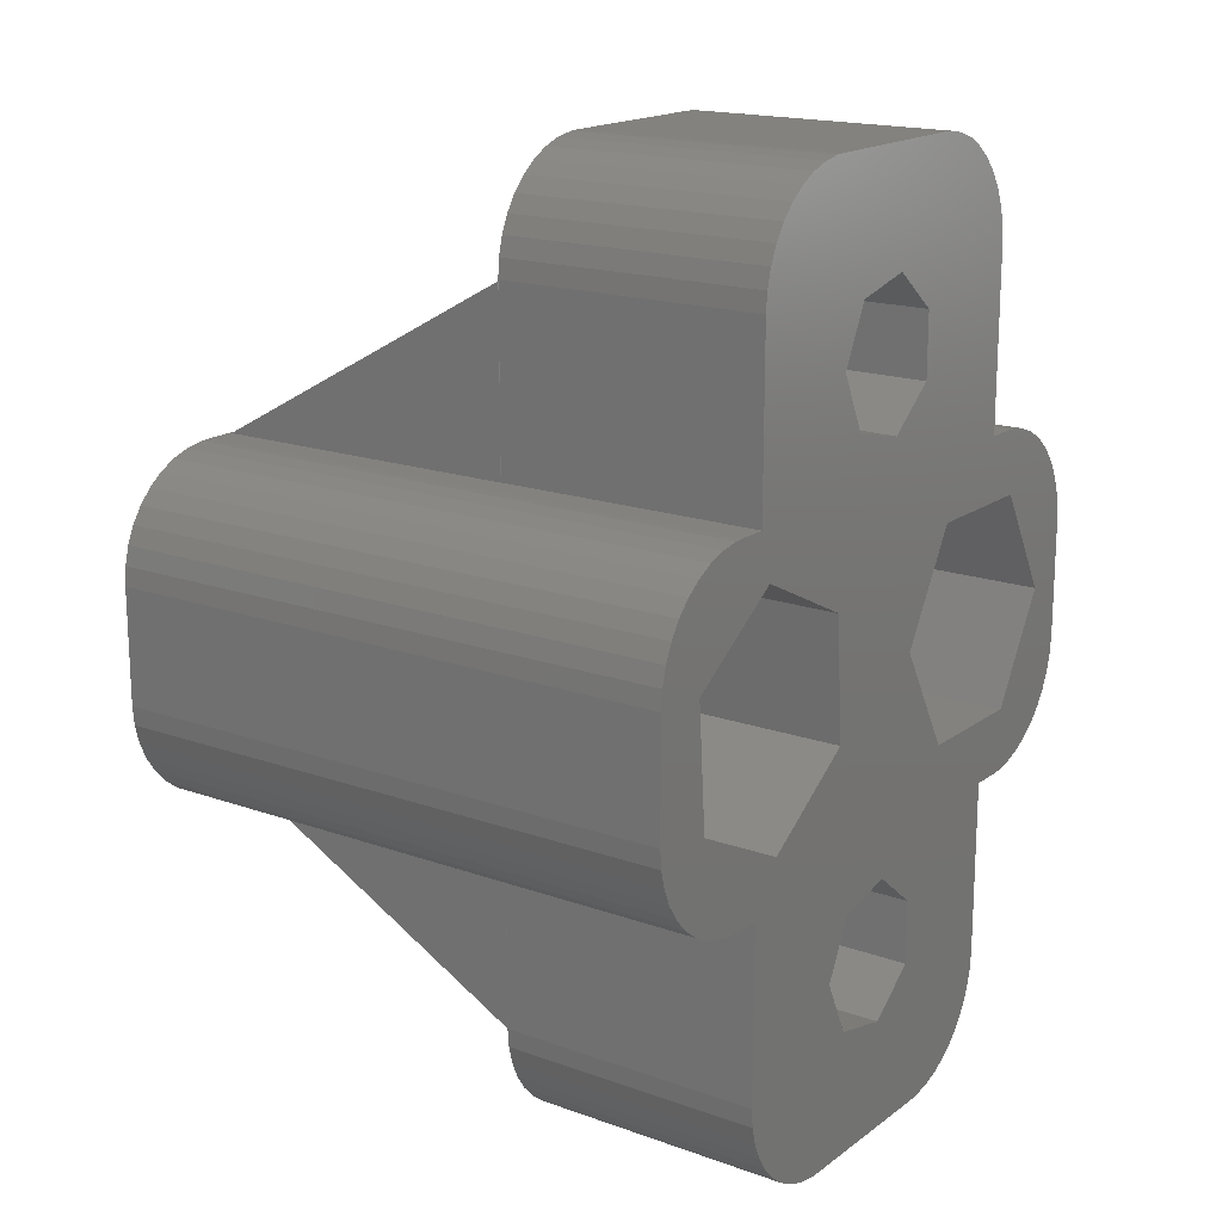
<metadata>
{"format":"stl","ext":"stl","renderer":"f3d","projection":"perspective","resolution":1024,"background":"white","views":[{"elev":17.3,"azim":125.5,"up":"+Y"}]}
</metadata>
<code>
# stl→obj: 440 verts, 884 faces
v -0.4298 -0.9416 0
v 1.204 -1.315 0
v 1.204 -1.315 4
v -0.4298 -0.9416 4
v 1.722 3.09 0
v 1.625 -0.01 4
v -0.4298 -4.708 0
v -0.4298 -4.708 4
v 1.204 -4.335 0
v 2.25 -7.629 0
v 1.204 -4.335 4
v 1.625 -5.639 4
v -0.4298 13.71 0
v 1.204 13.33 0
v 1.204 13.33 4
v -0.4298 13.71 4
v 2.25 16.63 0
v 1.625 14.64 4
v -0.4298 9.942 0
v -0.4298 9.942 4
v 1.204 10.31 0
v 1.965 6.331 0
v 1.204 10.31 4
v 1.625 9.01 4
v -1.4 4.5 0
v -1.625 -0.01 4
v 1.625 -0.01 7
v -1.625 -0.01 7
v 3.26 0 7
v -1.625 -5.639 4
v -1.625 -5.639 7
v 1.625 -5.639 7
v 2.25 -7.629 7
v -1.625 14.64 4
v 1.625 14.64 7
v -1.625 14.64 7
v 2.25 16.63 7
v -1.625 9.01 4
v -1.625 9.01 7
v 1.625 9.01 7
v 3.26 9 7
v -1.74 -1.987 0
v -1.74 -1.987 4
v -1.74 -3.663 0
v -1.74 -3.663 4
v -1.74 10.99 0
v -1.74 10.99 4
v -1.74 12.66 0
v -1.74 12.66 4
v -2.25 -7.629 0
v -2.25 -7.629 7
v -2.25 16.63 0
v -2.25 16.63 7
v -2.498 -7.619 0
v -2.498 -7.619 7
v -2.498 16.62 0
v -2.498 16.62 7
v -2.554 4.022 11.37
v -2.5 4.5 11.37
v -1.4 4.5 11.37
v -2.554 4.978 11.37
v -2.713 3.567 11.37
v -2.713 5.433 11.37
v -2.959 4 14.16
v -2.719 4.5 14.16
v -2.719 4.5 11.78
v -2.959 4 14.19
v 2.959 4 14.19
v 3 4 14.85
v 3 3 14.19
v -2.959 5 14.16
v -2.959 5 14.19
v 2.959 5 14.19
v 3 6 14.19
v -2.969 3.159 11.37
v -2.969 5.84 11.37
v -2.986 -7.537 0
v -2.986 -7.537 7
v -2.986 16.54 0
v -2.986 16.54 7
v -3 2 14.19
v -3 2 14.85
v -3 3 14.85
v -3 3 14.19
v 3 2 14.19
v 3 2 14.85
v 3.1 0 14.19
v 3 3 14.85
v -3 4 14.16
v -3 4 14.85
v -3 5 14.85
v -3 5 14.16
v 3 5 14.85
v -3 6 14.19
v -3 6 14.85
v -3 7 14.85
v -3 7 14.19
v 3 6 14.85
v 3 7 14.19
v 3.1 9 14.19
v 3 7 14.85
v -3.025 1.685 0
v -3.025 1.685 11.37
v -3.025 7.315 0
v -3.025 7.315 11.37
v -3.1 0 14.19
v -3.1 2.569 14.19
v -3.1 0 15.35
v -3.1 2.569 15.35
v -3.1 6.431 14.19
v -3.1 9 14.19
v -3.1 6.431 15.35
v -3.1 9 15.35
v -3.25 -2.825 4
v -3.25 -2.825 7
v -3.25 11.82 4
v -3.25 11.82 7
v -3.26 -4.614 7
v -3.26 0 7
v -3.26 0 15.32
v -3.26 13.59 7
v -3.26 9 15.29
v -3.26 9 7
v -3.309 2.819 11.37
v -3.309 6.181 11.37
v -3.446 2.99 11.78
v -3.446 6.01 11.78
v -3.446 2.99 14.19
v -3.446 6.01 14.19
v -3.455 -7.376 0
v -3.455 -7.376 7
v -3.455 16.38 0
v -3.455 16.38 7
v -3.717 2.563 11.37
v -3.717 6.437 11.37
v -3.891 -7.141 0
v -3.891 -7.141 7
v -3.891 16.14 0
v -3.891 16.14 7
v -4.172 2.404 11.37
v -4.172 6.596 11.37
v -4.282 -6.836 0
v -4.282 -6.836 7
v -4.282 15.84 0
v -4.282 15.84 7
v -4.617 -6.472 0
v -4.617 -6.472 7
v -4.617 15.47 0
v -4.617 15.47 7
v -4.65 2.35 11.37
v -4.65 6.65 11.37
v -4.65 2.569 14.19
v -4.65 2.715 14.19
v -4.65 2.569 15.35
v -4.65 2.715 15.35
v -4.65 6.285 14.19
v -4.65 6.431 14.19
v -4.65 6.285 15.35
v -4.65 6.431 15.35
v -4.888 -6.057 0
v -4.888 -6.057 7
v -4.888 15.06 0
v -4.888 15.06 7
v -5.08 2.617 11.78
v -5.08 6.383 11.78
v -5.08 2.617 15.35
v -5.08 6.383 15.35
v -5.087 -5.603 0
v -5.087 -5.603 7
v -5.087 14.6 0
v -5.087 14.6 7
v -5.128 2.404 11.37
v -5.128 6.596 11.37
v -5.209 -5.123 0
v -5.209 -5.123 7
v -5.209 14.12 0
v -5.209 14.12 7
v -5.25 -4.614 7
v -5.25 -4.619 6.99
v -5.25 0 6.99
v -5.25 0 0
v -5.25 -4.629 0
v -5.25 -4.629 7
v -5.25 13.59 7
v -5.25 13.63 7
v -5.25 13.6 6.99
v -5.25 13.63 0
v -5.25 9 0
v -5.25 9 6.99
v -5.26 -4.619 6.99
v -5.26 0 15.32
v -5.26 0 6.99
v -5.26 13.6 6.99
v -5.26 9 15.29
v -5.26 9 6.99
v -5.583 2.563 11.37
v -5.583 6.437 11.37
v -5.99 2.819 11.37
v -5.99 6.181 11.37
v -6 0 0
v -6 0 15.35
v -6 9 0
v -6 9 15.35
v -6.248 0.01025 0
v -6.248 0.01025 15.35
v -6.248 8.99 0
v -6.248 8.99 15.35
v -6.275 1.685 0
v -6.275 1.685 11.37
v -6.275 7.315 0
v -6.275 7.315 11.37
v -6.331 3.159 11.37
v -6.331 5.84 11.37
v -6.39 3.662 11.78
v -6.39 5.338 11.78
v -6.39 3.662 15.35
v -6.39 5.338 15.35
v -6.587 3.567 11.37
v -6.587 5.433 11.37
v -6.736 0.09181 0
v -6.736 0.09181 15.35
v -6.736 8.908 0
v -6.736 8.908 15.35
v -6.746 4.022 11.37
v -6.746 4.978 11.37
v -6.8 4.5 11.37
v -7.205 0.2527 0
v -7.205 0.2527 15.35
v -7.205 8.747 0
v -7.205 8.747 15.35
v -7.641 0.4885 0
v -7.641 0.4885 15.35
v -7.641 8.511 0
v -7.641 8.511 15.35
v -7.9 4.5 0
v -7.9 4.5 11.37
v -8.032 0.7928 0
v -8.032 0.7928 15.35
v -8.032 8.207 0
v -8.032 8.207 15.35
v -8.367 1.157 0
v -8.367 1.157 15.35
v -8.367 7.843 0
v -8.367 7.843 15.35
v -8.638 1.572 0
v -8.638 1.572 15.35
v -8.638 7.428 0
v -8.638 7.428 15.35
v -8.837 2.026 0
v -8.837 2.026 15.35
v -8.837 6.974 0
v -8.837 6.974 15.35
v -8.959 2.506 0
v -8.959 2.506 15.35
v -8.959 6.494 0
v -8.959 6.494 15.35
v -9 3 0
v -9 3 15.35
v -9 6 15.35
v -9 6 0
v 4.407 1.259 0
v 1.931 -2.825 0
v 5.25 0 0
v 1.931 -2.825 4
v 3.25 -2.825 4
v 5.25 -4.629 0
v 2.498 -7.619 0
v 2.986 -7.537 0
v 3.455 -7.376 0
v 3.891 -7.141 0
v 4.282 -6.836 0
v 4.617 -6.472 0
v 4.888 -6.057 0
v 5.087 -5.603 0
v 5.209 -5.123 0
v 1.931 11.82 4
v 1.931 11.82 0
v 5.25 9 0
v 4.893 7.741 0
v 3.25 11.82 4
v 2.498 16.62 0
v 2.986 16.54 0
v 3.455 16.38 0
v 3.891 16.14 0
v 4.282 15.84 0
v 4.617 15.47 0
v 4.888 15.06 0
v 5.087 14.6 0
v 5.209 14.12 0
v 5.25 13.63 0
v 3.25 -2.825 7
v 2.498 -7.619 7
v 2.986 -7.537 7
v 3.455 -7.376 7
v 3.26 -4.614 7
v 2.498 16.62 7
v 2.986 16.54 7
v 3.25 11.82 7
v 3.26 13.59 7
v 3.891 16.14 7
v 3.455 16.38 7
v 1.722 3.09 11.37
v 1.965 6.331 11.37
v 2.5 4.5 11.37
v 2.554 4.022 11.37
v 2.713 3.567 11.37
v 2.969 3.159 11.37
v 3.309 2.819 11.37
v 4.407 1.259 11.37
v 4.893 7.741 11.37
v 2.554 4.978 11.37
v 2.713 5.433 11.37
v 2.969 5.84 11.37
v 3.309 6.181 11.37
v 3.717 6.437 11.37
v 2.719 4.5 11.78
v 2.719 4.5 14.16
v 2.959 4 14.16
v 3.446 2.99 11.78
v 2.959 5 14.16
v 3.446 6.01 11.78
v 3 5 14.16
v 3 4 14.16
v 3.446 2.99 14.19
v 3.446 6.01 14.19
v 3.1 2.569 14.19
v 3.1 6.431 14.19
v 3.1 0 15.35
v 3.1 2.569 15.35
v 3.26 0 15.32
v 5.26 0 15.32
v 4.65 2.569 15.35
v 6 0 15.35
v 4.65 2.569 14.19
v 3.1 6.431 15.35
v 3.1 9 15.35
v 4.65 6.431 14.19
v 4.65 6.431 15.35
v 3.26 9 15.29
v 6 9 15.35
v 5.26 9 15.29
v 3.891 -7.141 7
v 4.282 -6.836 7
v 4.617 -6.472 7
v 4.888 -6.057 7
v 5.087 -5.603 7
v 5.209 -5.123 7
v 5.25 -4.629 7
v 5.25 -4.614 7
v 4.282 15.84 7
v 4.617 15.47 7
v 4.888 15.06 7
v 5.087 14.6 7
v 5.209 14.12 7
v 5.25 13.59 7
v 5.25 13.63 7
v 3.717 2.563 11.37
v 4.65 2.715 14.19
v 5.08 2.617 11.78
v 4.65 6.285 14.19
v 5.08 6.383 11.78
v 4.172 6.596 11.37
v 4.172 2.404 11.37
v 4.65 6.65 11.37
v 4.65 2.35 11.37
v 7.335 2.669 0
v 6 0 0
v 5.128 2.404 11.37
v 5.583 2.563 11.37
v 7.335 2.669 11.37
v 5.128 6.596 11.37
v 4.65 2.715 15.35
v 5.08 2.617 15.35
v 4.65 6.285 15.35
v 5.08 6.383 15.35
v 6 9 0
v 6.248 8.99 0
v 6.736 8.908 0
v 7.205 8.747 0
v 7.578 5.91 0
v 7.578 5.91 11.37
v 5.583 6.437 11.37
v 5.99 6.181 11.37
v 6.39 3.662 11.78
v 6.39 5.338 11.78
v 6.248 0.01025 15.35
v 6.736 0.09181 15.35
v 6.39 3.662 15.35
v 7.205 0.2527 15.35
v 7.641 0.4885 15.35
v 6.39 5.338 15.35
v 6.248 8.99 15.35
v 7.641 8.511 15.35
v 6.736 8.908 15.35
v 7.205 8.747 15.35
v 5.26 -4.619 6.99
v 5.25 -4.619 6.99
v 5.25 0 6.99
v 5.26 0 6.99
v 5.25 13.6 6.99
v 5.26 13.6 6.99
v 5.25 9 6.99
v 5.26 9 6.99
v 5.99 2.819 11.37
v 6.331 5.84 11.37
v 6.331 3.159 11.37
v 6.248 0.01025 0
v 6.736 0.09181 0
v 6.587 5.433 11.37
v 6.587 3.567 11.37
v 8.032 0.7928 15.35
v 8.367 1.157 15.35
v 8.638 1.572 15.35
v 8.837 2.026 15.35
v 8.959 2.506 15.35
v 9 3 15.35
v 8.032 8.207 15.35
v 8.367 7.843 15.35
v 8.638 7.428 15.35
v 8.837 6.974 15.35
v 8.959 6.494 15.35
v 9 6 15.35
v 6.746 4.978 11.37
v 6.746 4.022 11.37
v 7.205 0.2527 0
v 6.8 4.5 11.37
v 7.641 0.4885 0
v 7.641 8.511 0
v 9 3 0
v 8.032 0.7928 0
v 8.367 1.157 0
v 8.638 1.572 0
v 8.837 2.026 0
v 8.959 2.506 0
v 8.032 8.207 0
v 8.367 7.843 0
v 8.638 7.428 0
v 8.837 6.974 0
v 8.959 6.494 0
v 9 6 0
f 1 2 3
f 1 3 4
f 1 5 2
f 4 3 6
f 7 8 9
f 7 9 10
f 8 11 9
f 8 12 11
f 13 14 15
f 13 15 16
f 13 17 14
f 16 15 18
f 19 20 21
f 19 21 22
f 20 23 21
f 20 24 23
f 25 22 5
f 26 4 6
f 26 6 27
f 26 27 28
f 28 27 29
f 30 31 12
f 30 12 8
f 31 32 12
f 31 33 32
f 34 16 18
f 34 18 35
f 34 35 36
f 36 35 37
f 38 39 24
f 38 24 20
f 39 40 24
f 39 41 40
f 42 1 4
f 42 4 43
f 43 4 26
f 44 42 45
f 44 45 7
f 45 8 7
f 45 30 8
f 45 42 43
f 46 47 19
f 46 48 47
f 47 20 19
f 47 38 20
f 47 48 49
f 48 13 16
f 48 16 49
f 49 16 34
f 50 7 10
f 50 44 7
f 50 10 33
f 50 33 51
f 51 33 31
f 52 13 48
f 52 53 17
f 52 17 13
f 53 36 37
f 53 37 17
f 54 44 50
f 54 50 51
f 54 51 55
f 55 51 31
f 56 52 48
f 56 57 52
f 57 36 53
f 57 53 52
f 58 59 60
f 58 61 59
f 61 60 59
f 62 58 60
f 62 61 58
f 62 63 61
f 63 60 61
f 64 65 66
f 67 68 69
f 67 70 68
f 71 66 65
f 72 73 74
f 75 63 62
f 75 76 63
f 77 44 54
f 77 54 55
f 77 55 78
f 78 55 31
f 79 56 48
f 79 80 56
f 80 36 57
f 80 57 56
f 81 82 83
f 81 83 84
f 81 85 86
f 81 86 82
f 81 87 85
f 82 86 83
f 84 83 70
f 84 70 67
f 83 86 88
f 83 88 70
f 89 65 64
f 89 64 67
f 89 67 90
f 89 90 91
f 89 92 65
f 89 91 92
f 90 67 69
f 90 69 91
f 92 71 65
f 92 72 71
f 92 91 72
f 91 73 72
f 91 69 93
f 91 93 73
f 94 72 74
f 94 95 96
f 94 96 97
f 94 74 98
f 94 98 95
f 95 98 96
f 97 96 99
f 97 99 100
f 96 98 101
f 96 101 99
f 102 1 42
f 102 25 5
f 102 60 25
f 102 103 60
f 102 5 1
f 103 62 60
f 103 75 62
f 104 19 22
f 104 25 105
f 104 46 19
f 104 22 25
f 105 25 60
f 105 60 63
f 105 63 76
f 106 81 107
f 106 107 108
f 106 87 81
f 108 107 109
f 107 81 84
f 110 94 97
f 110 97 111
f 110 111 112
f 112 111 113
f 111 97 100
f 111 100 41
f 114 26 115
f 114 30 45
f 114 31 30
f 114 43 26
f 114 45 43
f 114 115 31
f 115 26 28
f 116 34 117
f 116 38 47
f 116 39 38
f 116 47 49
f 116 49 34
f 116 117 39
f 117 34 36
f 118 31 115
f 118 115 119
f 118 119 120
f 120 106 108
f 119 28 29
f 119 106 120
f 119 115 28
f 119 87 106
f 119 29 87
f 121 117 36
f 122 113 111
f 123 39 117
f 123 111 41
f 123 117 121
f 123 121 122
f 123 122 111
f 123 41 39
f 124 75 103
f 124 76 75
f 124 125 76
f 125 105 76
f 126 66 127
f 126 64 66
f 126 128 64
f 128 67 64
f 128 84 67
f 128 107 84
f 127 66 71
f 127 71 129
f 129 71 72
f 129 72 94
f 129 94 110
f 130 44 77
f 130 77 78
f 130 78 131
f 131 31 118
f 131 78 31
f 132 79 48
f 132 133 79
f 133 36 80
f 133 80 79
f 134 124 103
f 134 125 124
f 134 135 125
f 135 105 125
f 136 44 130
f 136 130 131
f 136 131 137
f 137 131 118
f 138 132 48
f 138 139 132
f 139 36 133
f 139 121 36
f 139 133 132
f 140 134 103
f 140 135 134
f 140 141 135
f 141 105 135
f 142 44 136
f 142 136 137
f 142 137 143
f 143 137 118
f 144 138 48
f 144 145 138
f 145 121 139
f 145 139 138
f 146 44 142
f 146 142 147
f 147 142 143
f 147 143 118
f 148 144 48
f 148 145 144
f 148 149 145
f 149 121 145
f 150 140 103
f 150 141 140
f 150 151 141
f 152 107 128
f 152 128 153
f 152 154 107
f 152 153 154
f 154 108 109
f 154 109 107
f 154 153 155
f 153 128 126
f 156 127 129
f 156 129 157
f 156 157 158
f 158 157 159
f 157 110 112
f 157 112 159
f 157 129 110
f 159 112 113
f 151 105 141
f 160 44 146
f 160 146 161
f 161 146 147
f 161 147 118
f 162 148 48
f 162 149 148
f 162 163 149
f 163 121 149
f 164 126 165
f 164 153 126
f 164 166 153
f 166 154 155
f 166 155 153
f 165 126 127
f 165 127 156
f 165 156 167
f 167 156 158
f 167 158 159
f 168 44 160
f 168 160 169
f 169 160 161
f 169 161 118
f 170 162 48
f 170 163 162
f 170 171 163
f 171 121 163
f 172 151 150
f 172 173 151
f 174 44 168
f 174 168 175
f 175 168 169
f 175 169 118
f 176 170 48
f 176 171 170
f 176 177 171
f 177 121 171
f 178 118 120
f 179 180 181
f 182 42 44
f 182 44 174
f 182 174 183
f 182 179 181
f 182 183 179
f 182 181 42
f 183 118 178
f 183 174 175
f 183 175 118
f 183 178 179
f 181 102 42
f 184 121 185
f 184 185 186
f 186 185 187
f 187 48 46
f 187 176 48
f 187 177 176
f 187 185 177
f 185 121 177
f 188 46 104
f 188 186 187
f 188 187 46
f 188 189 186
f 190 178 191
f 190 179 178
f 190 180 179
f 190 191 192
f 190 192 180
f 191 120 108
f 191 178 120
f 192 181 180
f 193 184 186
f 194 113 122
f 194 121 184
f 194 122 121
f 194 184 193
f 195 186 189
f 195 189 188
f 195 193 186
f 195 194 193
f 196 173 172
f 196 197 173
f 198 197 196
f 198 199 197
f 200 181 192
f 200 192 201
f 201 108 154
f 201 154 166
f 201 191 108
f 201 192 191
f 202 195 188
f 202 203 195
f 203 113 194
f 203 159 113
f 203 167 159
f 203 194 195
f 204 200 201
f 204 201 205
f 205 201 166
f 206 207 202
f 207 167 203
f 207 203 202
f 208 102 181
f 208 181 200
f 208 200 204
f 208 209 102
f 209 103 102
f 209 150 103
f 209 172 150
f 209 196 172
f 209 198 196
f 210 104 105
f 210 105 211
f 210 188 104
f 210 202 188
f 210 206 202
f 211 105 151
f 211 151 173
f 211 173 197
f 211 197 199
f 212 198 209
f 212 199 198
f 212 213 199
f 213 211 199
f 214 164 215
f 214 216 164
f 214 215 216
f 216 166 164
f 216 215 217
f 215 164 165
f 215 165 167
f 215 167 217
f 218 212 209
f 218 213 212
f 218 219 213
f 219 211 213
f 220 204 205
f 220 205 221
f 220 208 204
f 221 205 166
f 222 206 210
f 222 223 206
f 223 167 207
f 223 207 206
f 224 219 218
f 224 225 219
f 226 225 224
f 227 208 220
f 227 220 221
f 227 221 228
f 228 221 166
f 229 222 210
f 229 230 222
f 230 167 223
f 230 223 222
f 231 208 227
f 231 227 228
f 231 228 232
f 232 166 216
f 232 228 166
f 233 229 210
f 233 234 229
f 234 167 230
f 234 217 167
f 234 230 229
f 235 209 208
f 235 210 236
f 235 236 209
f 236 210 211
f 236 211 219
f 236 218 209
f 236 219 225
f 236 224 218
f 236 225 226
f 236 226 224
f 237 208 231
f 237 231 232
f 237 232 238
f 238 232 216
f 239 233 210
f 239 240 233
f 240 217 234
f 240 234 233
f 241 208 237
f 241 237 242
f 242 237 238
f 242 238 216
f 243 239 210
f 243 240 239
f 243 244 240
f 244 217 240
f 245 208 241
f 245 241 246
f 246 241 242
f 246 242 216
f 247 243 210
f 247 244 243
f 247 248 244
f 248 217 244
f 249 208 245
f 249 245 250
f 250 245 246
f 250 246 216
f 251 247 210
f 251 248 247
f 251 252 248
f 252 217 248
f 253 208 249
f 253 249 254
f 254 249 250
f 254 250 216
f 255 251 210
f 255 252 251
f 255 256 252
f 256 217 252
f 257 208 253
f 257 235 208
f 257 253 258
f 257 258 259
f 257 260 235
f 257 259 260
f 258 216 259
f 258 253 254
f 258 254 216
f 260 210 235
f 260 255 210
f 260 256 255
f 260 259 256
f 259 216 217
f 259 217 256
f 2 5 261
f 2 262 3
f 2 261 263
f 2 263 262
f 3 262 264
f 3 264 265
f 3 265 6
f 9 11 264
f 9 262 266
f 9 264 262
f 9 267 10
f 9 268 267
f 9 269 268
f 9 270 269
f 9 271 270
f 9 272 271
f 9 273 272
f 9 274 273
f 9 275 274
f 9 266 275
f 11 12 265
f 11 265 264
f 21 23 276
f 21 277 278
f 21 276 277
f 21 279 22
f 21 278 279
f 23 24 280
f 23 280 276
f 14 277 15
f 14 17 281
f 14 281 282
f 14 282 283
f 14 283 284
f 14 284 285
f 14 285 286
f 14 286 287
f 14 287 288
f 14 288 289
f 14 289 290
f 14 290 277
f 15 277 276
f 15 276 280
f 15 280 18
f 6 265 27
f 27 265 291
f 27 291 29
f 12 32 291
f 12 291 265
f 32 33 292
f 32 292 293
f 32 293 294
f 32 295 291
f 32 294 295
f 18 280 35
f 35 296 37
f 35 297 296
f 35 280 298
f 35 298 299
f 35 299 300
f 35 301 297
f 35 300 301
f 24 40 298
f 24 298 280
f 40 41 298
f 5 302 261
f 5 22 302
f 302 22 303
f 302 303 304
f 302 304 305
f 302 305 306
f 302 306 307
f 302 307 308
f 302 308 309
f 302 309 261
f 262 263 266
f 277 290 278
f 22 279 310
f 22 310 303
f 303 311 304
f 303 312 311
f 303 313 312
f 303 314 313
f 303 315 314
f 303 310 315
f 10 267 292
f 10 292 33
f 17 37 281
f 37 296 281
f 267 268 293
f 267 293 292
f 281 296 282
f 296 297 282
f 304 311 305
f 305 311 312
f 305 312 306
f 306 312 313
f 306 313 307
f 316 317 318
f 316 318 319
f 316 320 317
f 316 319 321
f 316 321 320
f 317 320 322
f 317 323 318
f 317 322 323
f 318 68 324
f 318 323 68
f 318 324 319
f 68 70 324
f 68 323 69
f 320 73 322
f 320 321 325
f 320 325 73
f 73 93 322
f 73 325 74
f 307 313 314
f 307 314 308
f 268 269 294
f 268 294 293
f 282 297 283
f 297 301 283
f 85 70 86
f 85 87 326
f 85 326 70
f 86 70 88
f 70 326 324
f 323 322 69
f 69 322 93
f 74 99 98
f 74 327 99
f 74 325 327
f 98 99 101
f 99 327 100
f 87 328 329
f 87 329 326
f 87 330 328
f 87 29 330
f 328 330 331
f 328 332 329
f 328 331 333
f 328 333 332
f 326 329 334
f 326 334 324
f 329 332 334
f 327 335 336
f 327 336 100
f 327 325 337
f 327 337 338
f 327 338 335
f 335 338 336
f 100 336 339
f 100 339 41
f 336 338 340
f 336 341 339
f 336 340 341
f 291 295 29
f 298 41 299
f 295 330 29
f 295 294 342
f 295 342 343
f 295 343 344
f 295 344 345
f 295 345 346
f 295 346 347
f 295 347 348
f 295 349 331
f 295 348 349
f 295 331 330
f 299 350 300
f 299 351 350
f 299 352 351
f 299 353 352
f 299 354 353
f 299 355 356
f 299 356 354
f 339 355 299
f 339 341 355
f 41 339 299
f 308 314 315
f 308 357 309
f 308 315 357
f 319 324 358
f 319 358 359
f 319 359 321
f 324 334 358
f 321 360 325
f 321 359 361
f 321 361 360
f 325 360 337
f 269 270 342
f 269 342 294
f 283 301 284
f 301 300 284
f 357 315 362
f 357 363 309
f 357 362 363
f 315 310 362
f 270 271 343
f 270 343 342
f 284 300 285
f 300 350 285
f 363 362 364
f 363 365 309
f 363 364 365
f 362 310 364
f 271 272 343
f 343 272 344
f 285 350 351
f 285 351 286
f 261 309 366
f 261 367 263
f 261 366 367
f 309 365 368
f 309 368 369
f 309 369 370
f 309 370 366
f 272 273 344
f 344 273 345
f 286 351 352
f 286 352 287
f 365 364 371
f 365 371 368
f 334 332 372
f 334 372 358
f 332 373 372
f 332 333 373
f 358 372 373
f 358 373 359
f 360 374 338
f 360 338 337
f 360 361 375
f 360 375 374
f 374 375 338
f 338 375 340
f 364 310 371
f 273 274 345
f 345 274 346
f 287 352 353
f 287 353 288
f 279 278 376
f 279 376 377
f 279 377 378
f 279 378 379
f 279 379 380
f 279 380 381
f 279 381 310
f 310 382 371
f 310 383 382
f 310 381 383
f 359 373 384
f 359 384 385
f 359 385 361
f 373 333 386
f 373 386 387
f 373 388 384
f 373 387 389
f 373 389 390
f 373 390 388
f 361 385 391
f 361 391 375
f 375 392 340
f 375 391 393
f 375 394 392
f 375 395 394
f 375 393 395
f 274 275 346
f 346 275 347
f 288 353 354
f 288 354 289
f 368 371 382
f 368 382 369
f 275 266 347
f 347 266 348
f 289 354 356
f 289 356 290
f 349 396 331
f 397 263 398
f 397 398 399
f 397 396 349
f 397 399 396
f 266 397 348
f 266 263 397
f 348 397 349
f 263 399 398
f 263 367 399
f 355 400 356
f 355 401 400
f 355 341 401
f 400 290 356
f 278 290 402
f 278 402 403
f 278 403 376
f 402 400 401
f 402 290 400
f 402 401 403
f 396 399 331
f 399 367 333
f 399 333 331
f 403 401 341
f 403 341 340
f 403 340 376
f 369 382 383
f 369 404 370
f 369 383 404
f 404 383 405
f 404 406 370
f 404 405 406
f 383 381 405
f 367 407 386
f 367 386 333
f 367 366 407
f 376 340 377
f 340 392 377
f 407 408 387
f 407 387 386
f 407 366 408
f 377 392 378
f 392 394 378
f 406 405 409
f 406 410 370
f 406 409 410
f 405 381 409
f 384 388 391
f 384 391 385
f 388 390 411
f 388 411 412
f 388 412 413
f 388 413 414
f 388 414 415
f 388 415 416
f 388 416 391
f 391 417 393
f 391 418 417
f 391 419 418
f 391 420 419
f 391 421 420
f 391 416 422
f 391 422 421
f 410 409 423
f 410 424 370
f 410 423 424
f 409 381 423
f 408 425 389
f 408 389 387
f 408 366 425
f 378 394 379
f 394 395 379
f 424 423 426
f 424 426 370
f 423 381 426
f 426 381 370
f 425 366 427
f 425 427 390
f 425 390 389
f 379 395 428
f 379 428 380
f 395 393 428
f 366 370 381
f 366 380 429
f 366 381 380
f 366 430 427
f 366 431 430
f 366 432 431
f 366 433 432
f 366 434 433
f 366 429 434
f 380 428 435
f 380 435 436
f 380 436 437
f 380 437 438
f 380 438 439
f 380 439 440
f 380 440 429
f 427 430 411
f 427 411 390
f 428 393 435
f 393 417 435
f 430 431 411
f 411 431 412
f 435 417 418
f 435 418 436
f 431 432 412
f 412 432 413
f 436 418 419
f 436 419 437
f 432 433 413
f 413 433 414
f 437 419 420
f 437 420 438
f 433 434 414
f 414 434 415
f 438 420 421
f 438 421 439
f 434 429 415
f 415 429 416
f 439 421 422
f 439 422 440
f 429 440 416
f 416 440 422

</code>
